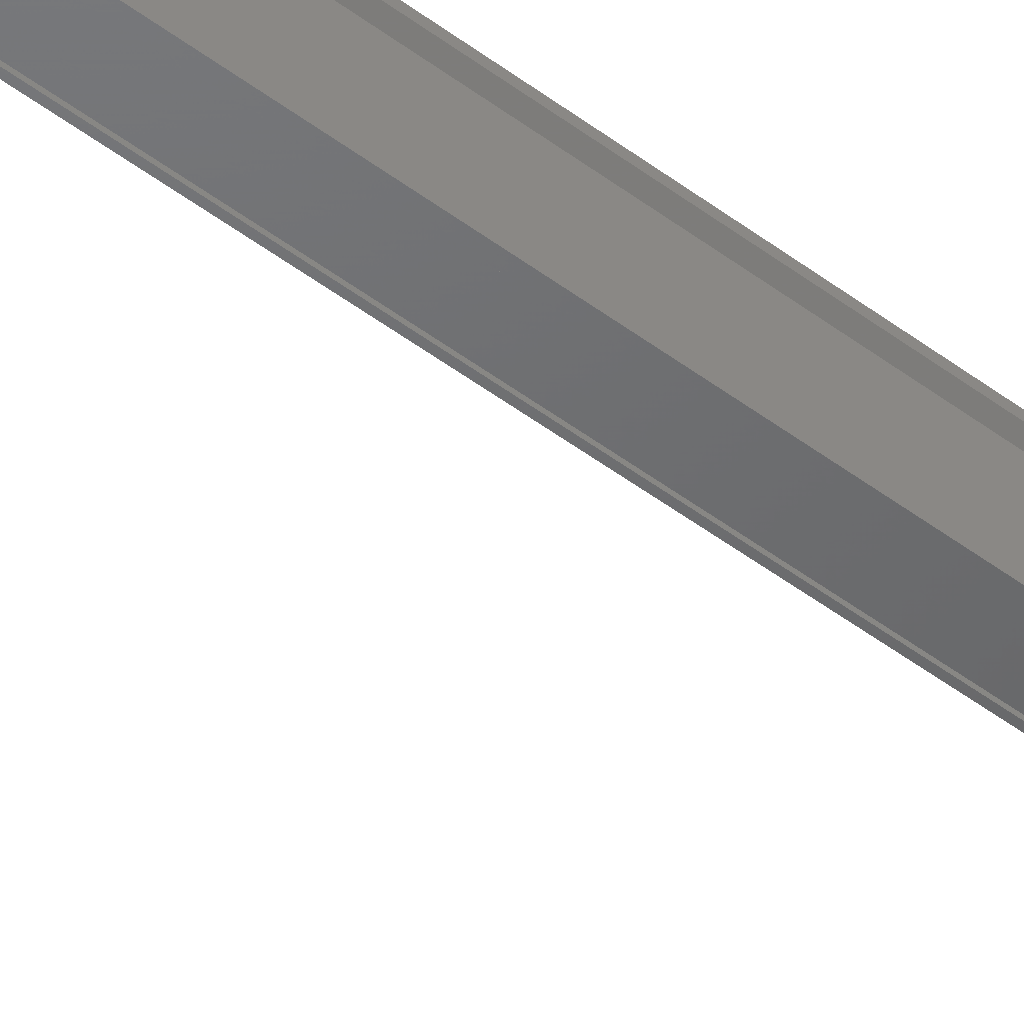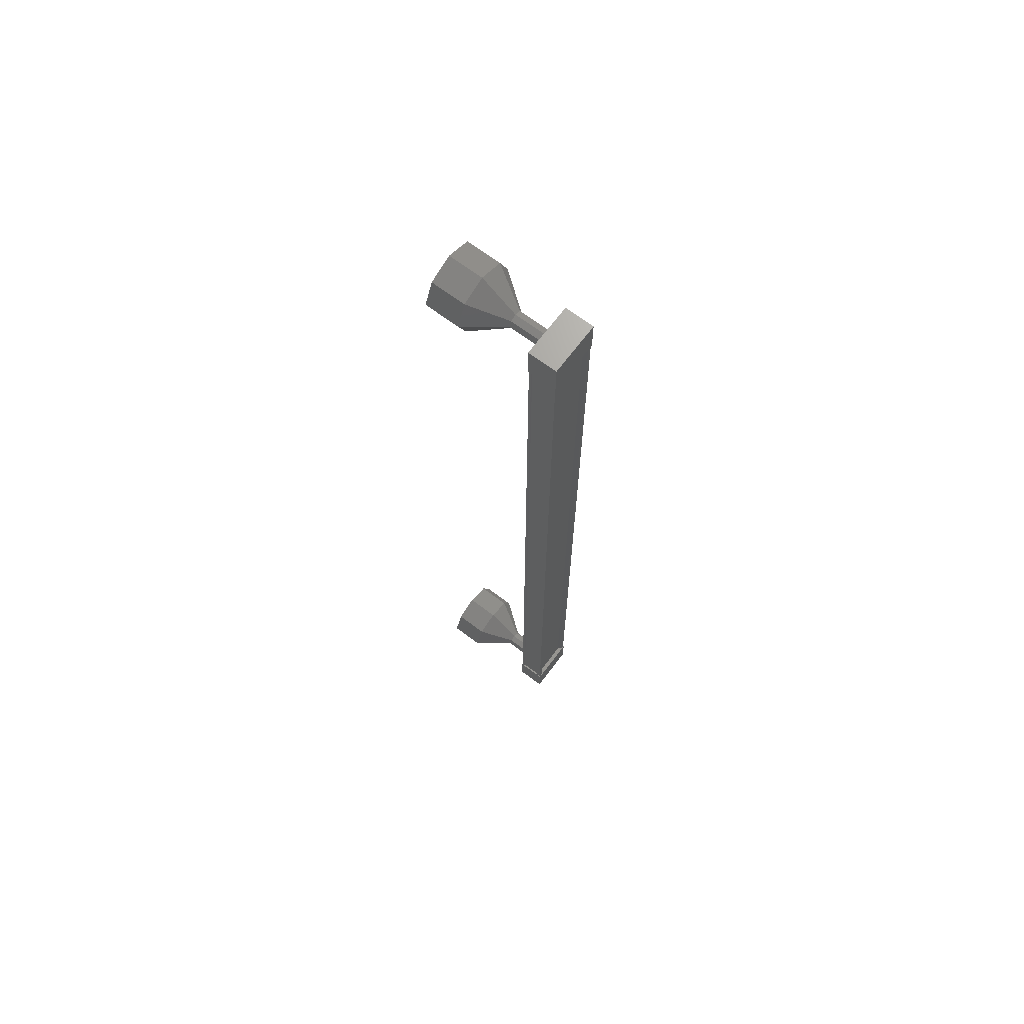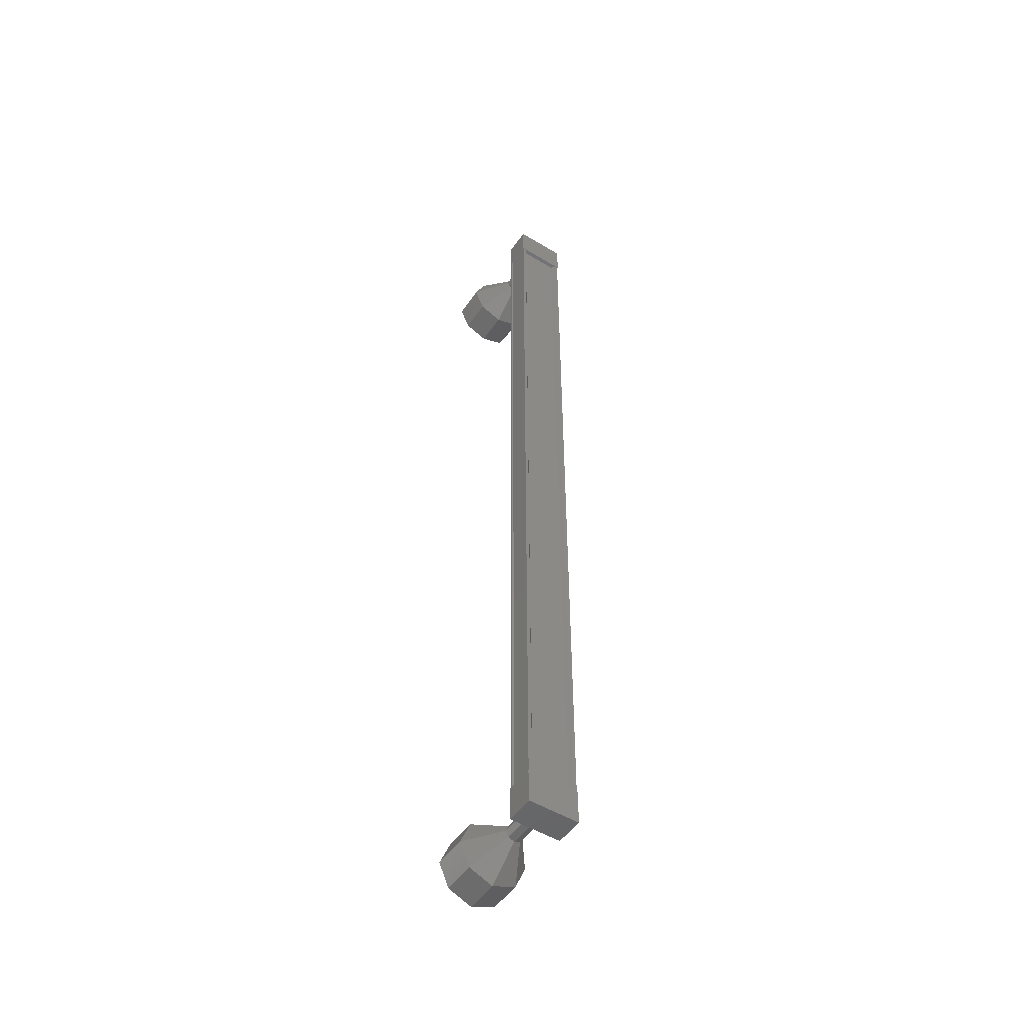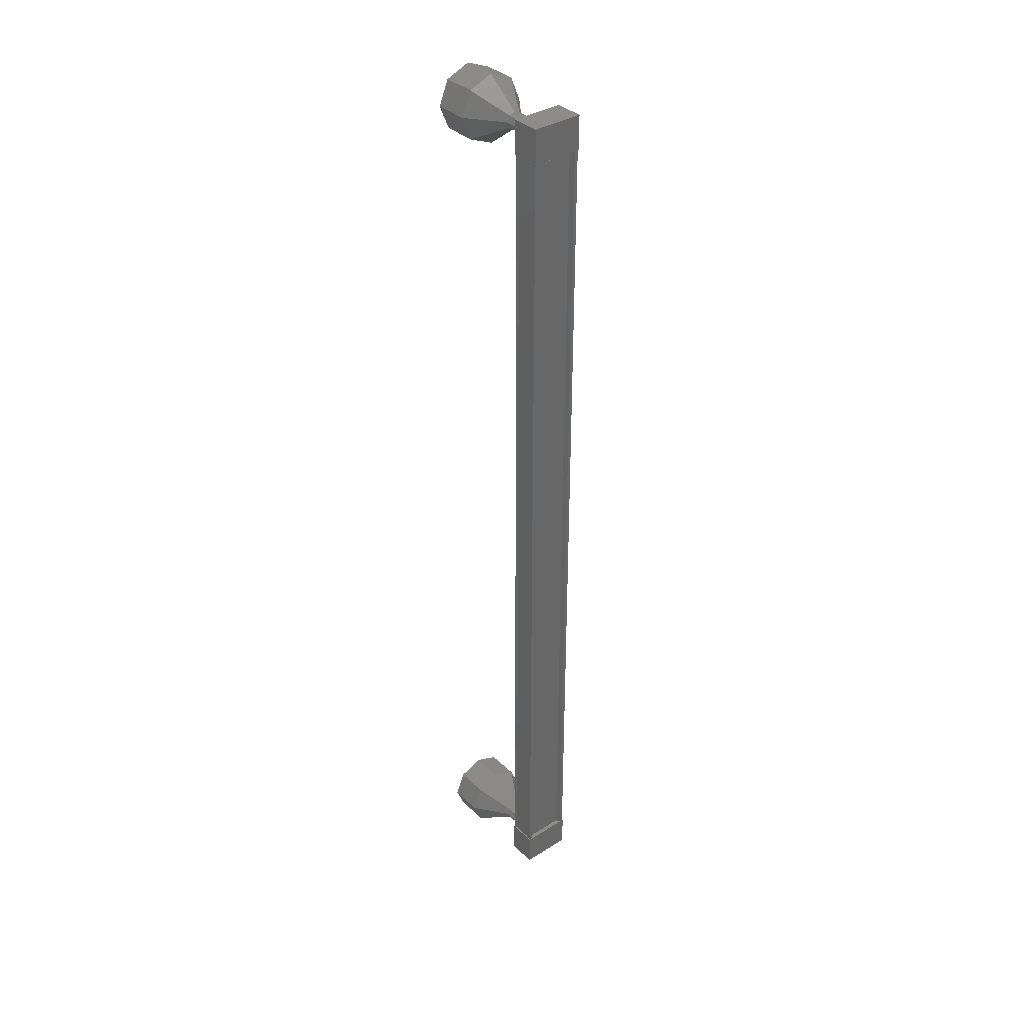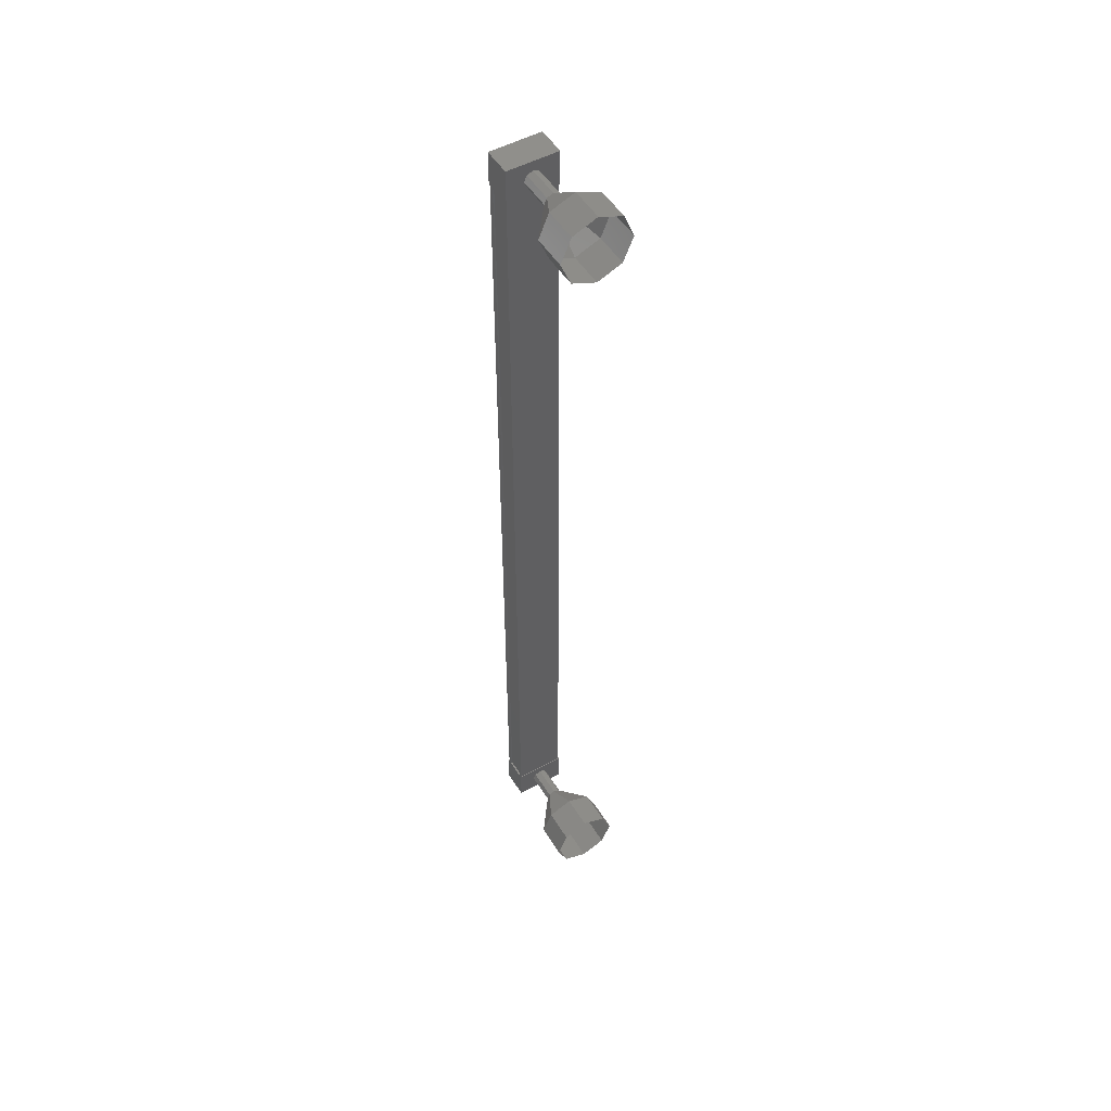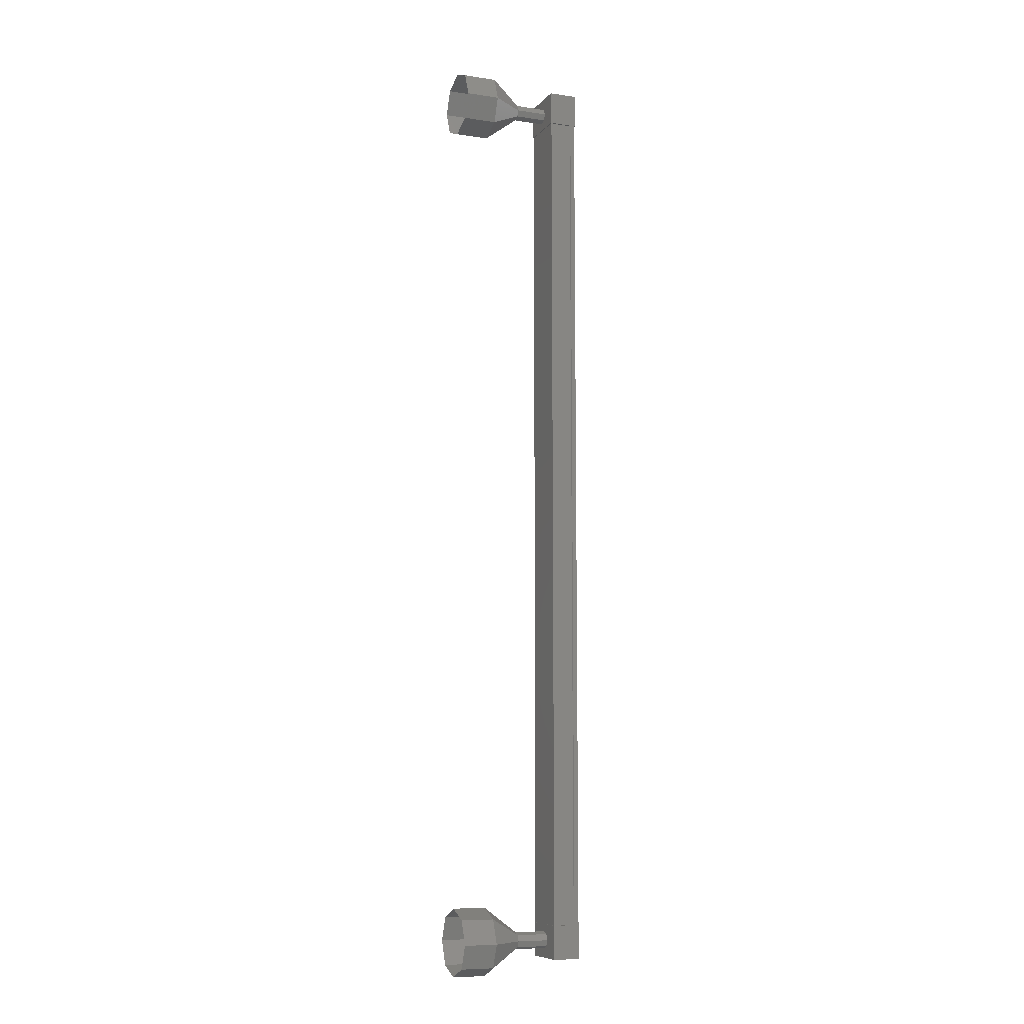
<metadata>
{"format":"stl","ext":"stl","renderer":"f3d","projection":"perspective","resolution":1024,"background":"white","views":[{"elev":-48.5,"azim":-130.2,"up":"+Z"},{"elev":68.7,"azim":-143.3,"up":"+Y"},{"elev":-50.7,"azim":-123.8,"up":"+Y"},{"elev":36.0,"azim":-129.7,"up":"+Y"},{"elev":50.8,"azim":59.0,"up":"+Y"},{"elev":-8.6,"azim":157.8,"up":"+Y"}]}
</metadata>
<code>
# stl→obj: 119 verts, 152 faces
v -54.42 1547 -55.78
v -54.53 1547 -55.7
v -54.53 1574 -55.7
v -54.53 1574 -55.6
v -54.42 1574 -56.88
v -54.53 1574 -56.97
v -54.53 1547 -56.97
v -54.53 1574 -57.07
v -54.53 1547 -57.07
v -53.79 1574 -57.07
v -53.79 1547 -57.07
v -53.81 1574 -57.03
v -53.81 1547 -57.03
v -54.38 1547 -57.04
v -54.42 1574 -55.78
v -54.42 1547 -56.88
v -54.39 1547 -57.07
v -54.39 1574 -57.07
v -54.38 1574 -57.04
v -54.55 1574 -55.58
v -53.71 1574 -57.08
v -54.55 1574 -57.09
v -54.55 1573 -57.09
v -54.55 1573 -55.58
v -53.71 1573 -57.08
v -53.71 1573 -55.58
v -53.71 1574 -55.58
v -54.55 1548 -57.09
v -54.55 1548 -55.58
v -53.71 1548 -57.08
v -53.71 1548 -55.58
v -53.71 1547 -55.58
v -54.55 1547 -55.58
v -54.55 1547 -57.09
v -53.71 1547 -57.08
v -54.53 1547 -55.6
v -54.4 1547 -55.6
v -54.4 1574 -55.6
v -54.39 1547 -55.63
v -54.39 1574 -55.63
v -53.81 1547 -55.63
v -53.81 1574 -55.63
v -53.8 1547 -55.59
v -53.8 1574 -55.59
v -53.73 1547 -55.59
v -53.73 1574 -55.59
v -53.73 1547 -57.07
v -53.73 1574 -57.07
v -52.77 1547 -56.33
v -51.77 1547 -56.32
v -52.77 1547 -56.15
v -51.77 1547 -55.61
v -52.77 1548 -56.08
v -51.77 1548 -55.32
v -52.77 1548 -56.15
v -51.77 1548 -55.61
v -52.77 1548 -56.33
v -51.77 1549 -56.32
v -52.77 1548 -56.5
v -51.77 1548 -57.03
v -52.77 1548 -56.58
v -51.76 1548 -57.32
v -52.77 1547 -56.5
v -51.77 1547 -57.03
v -53.76 1574 -56.33
v -52.76 1574 -56.33
v -53.76 1574 -56.15
v -52.76 1574 -56.15
v -53.76 1574 -56.08
v -52.76 1574 -56.08
v -53.76 1574 -56.51
v -52.76 1574 -56.5
v -53.76 1574 -56.58
v -52.76 1574 -56.58
v -51.77 1573 -56.32
v -50.77 1573 -56.32
v -51.77 1573 -55.61
v -50.77 1573 -55.61
v -51.77 1574 -55.32
v -50.77 1574 -55.32
v -51.77 1574 -55.61
v -50.77 1574 -55.61
v -51.77 1575 -56.32
v -50.77 1575 -56.32
v -51.77 1574 -57.03
v -50.77 1574 -57.02
v -51.76 1574 -57.32
v -50.76 1574 -57.32
v -51.77 1573 -57.03
v -50.77 1573 -57.02
v -52.77 1574 -56.33
v -52.77 1574 -56.15
v -52.77 1574 -56.08
v -52.77 1574 -56.5
v -52.77 1574 -56.58
v -53.76 1547 -56.33
v -52.76 1547 -56.33
v -53.76 1547 -56.15
v -52.76 1547 -56.15
v -53.76 1548 -56.08
v -52.76 1548 -56.08
v -53.76 1548 -56.15
v -52.76 1548 -56.15
v -53.76 1548 -56.33
v -52.76 1548 -56.33
v -53.76 1548 -56.51
v -52.76 1548 -56.5
v -53.76 1548 -56.58
v -52.76 1548 -56.58
v -53.76 1547 -56.51
v -52.76 1547 -56.5
v -50.77 1547 -57.02
v -50.77 1547 -56.32
v -50.77 1547 -55.61
v -50.77 1548 -55.32
v -50.77 1548 -55.61
v -50.77 1549 -56.32
v -50.77 1548 -57.02
v -50.76 1548 -57.32
f 1 2 3
f 3 2 4
f 5 6 7
f 7 6 8
f 8 9 7
f 10 11 12
f 12 11 13
f 13 14 12
f 3 15 1
f 1 15 5
f 5 16 1
f 7 16 5
f 9 8 17
f 17 8 18
f 18 14 17
f 19 14 18
f 12 14 19
f 20 21 22
f 22 21 23
f 23 24 22
f 25 24 23
f 26 24 25
f 25 21 26
f 26 21 27
f 27 21 20
f 20 24 27
f 22 24 20
f 28 29 30
f 30 29 31
f 31 32 30
f 29 32 31
f 33 32 29
f 29 34 33
f 33 34 32
f 32 34 35
f 35 30 32
f 34 30 35
f 28 30 34
f 34 29 28
f 2 36 4
f 4 36 37
f 37 38 4
f 39 38 37
f 40 38 39
f 39 41 40
f 40 41 42
f 42 41 43
f 43 44 42
f 45 44 43
f 46 44 45
f 45 47 46
f 46 47 48
f 48 47 10
f 25 23 21
f 24 26 27
f 47 11 10
f 49 50 51
f 51 50 52
f 52 53 51
f 54 53 52
f 55 53 54
f 54 56 55
f 55 56 57
f 57 56 58
f 58 59 57
f 60 59 58
f 61 59 60
f 60 62 61
f 61 62 63
f 63 62 64
f 64 49 63
f 50 49 64
f 65 66 67
f 67 66 68
f 68 69 67
f 70 69 68
f 67 69 70
f 70 68 67
f 67 68 65
f 65 68 66
f 66 71 65
f 72 71 66
f 73 71 72
f 72 74 73
f 73 74 71
f 71 74 72
f 72 65 71
f 66 65 72
f 75 76 77
f 77 76 78
f 78 79 77
f 80 79 78
f 81 79 80
f 80 82 81
f 81 82 83
f 83 82 84
f 84 85 83
f 86 85 84
f 87 85 86
f 86 88 87
f 87 88 89
f 89 88 90
f 90 75 89
f 76 75 90
f 91 75 92
f 92 75 77
f 77 93 92
f 79 93 77
f 92 93 79
f 79 81 92
f 92 81 91
f 91 81 83
f 83 94 91
f 85 94 83
f 95 94 85
f 85 87 95
f 95 87 94
f 94 87 89
f 89 91 94
f 75 91 89
f 96 97 98
f 98 97 99
f 99 100 98
f 101 100 99
f 102 100 101
f 101 103 102
f 102 103 104
f 104 103 105
f 105 106 104
f 107 106 105
f 108 106 107
f 107 109 108
f 108 109 110
f 110 109 111
f 111 96 110
f 97 96 111
f 64 112 50
f 50 112 113
f 113 52 50
f 114 52 113
f 54 52 114
f 114 115 54
f 54 115 56
f 56 115 116
f 116 58 56
f 117 58 116
f 60 58 117
f 117 118 60
f 60 118 62
f 62 118 119
f 119 64 62
f 112 64 119

</code>
